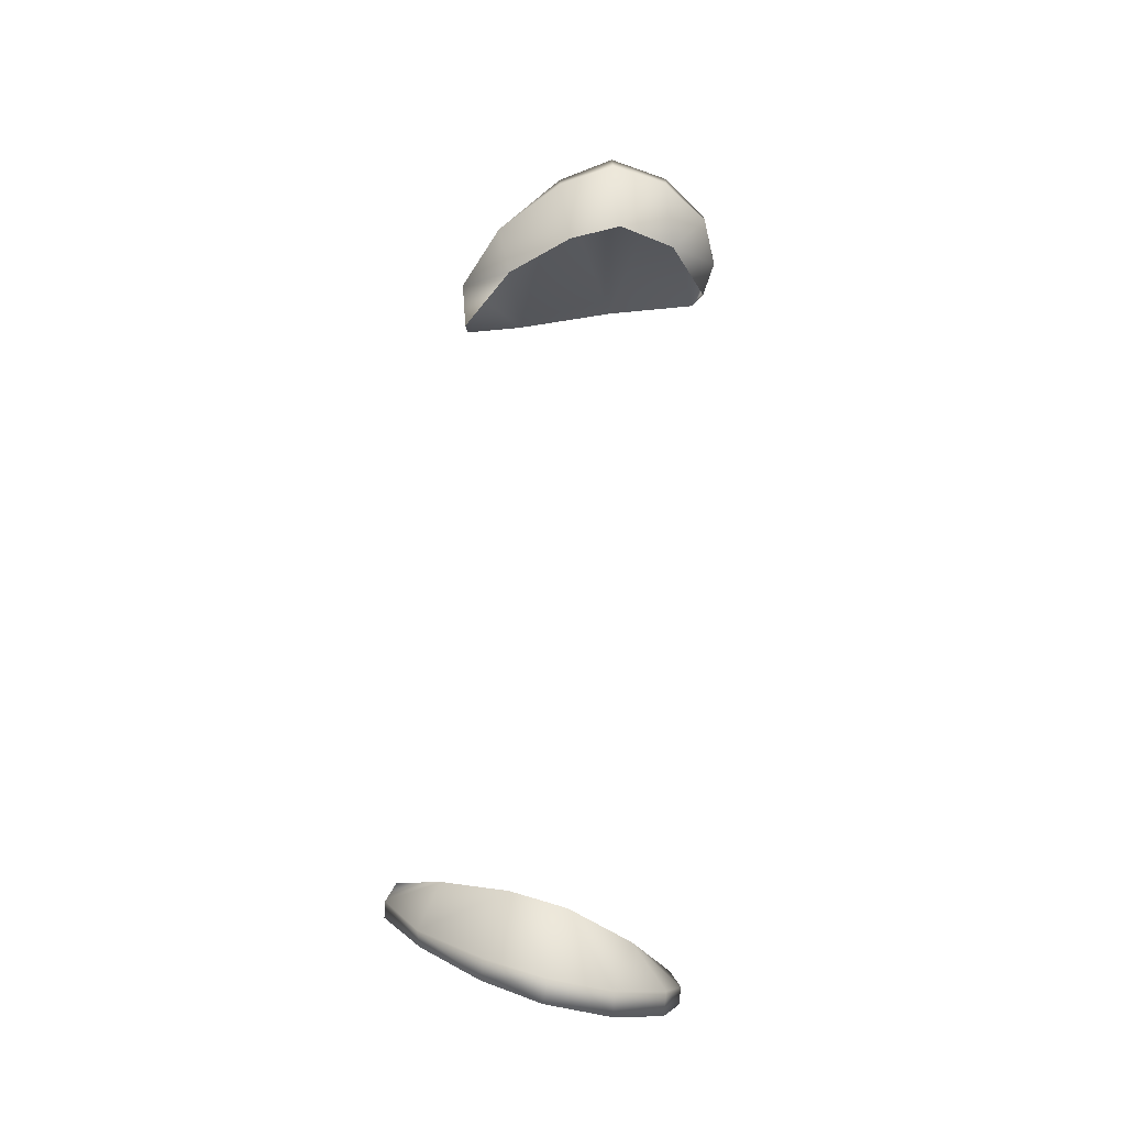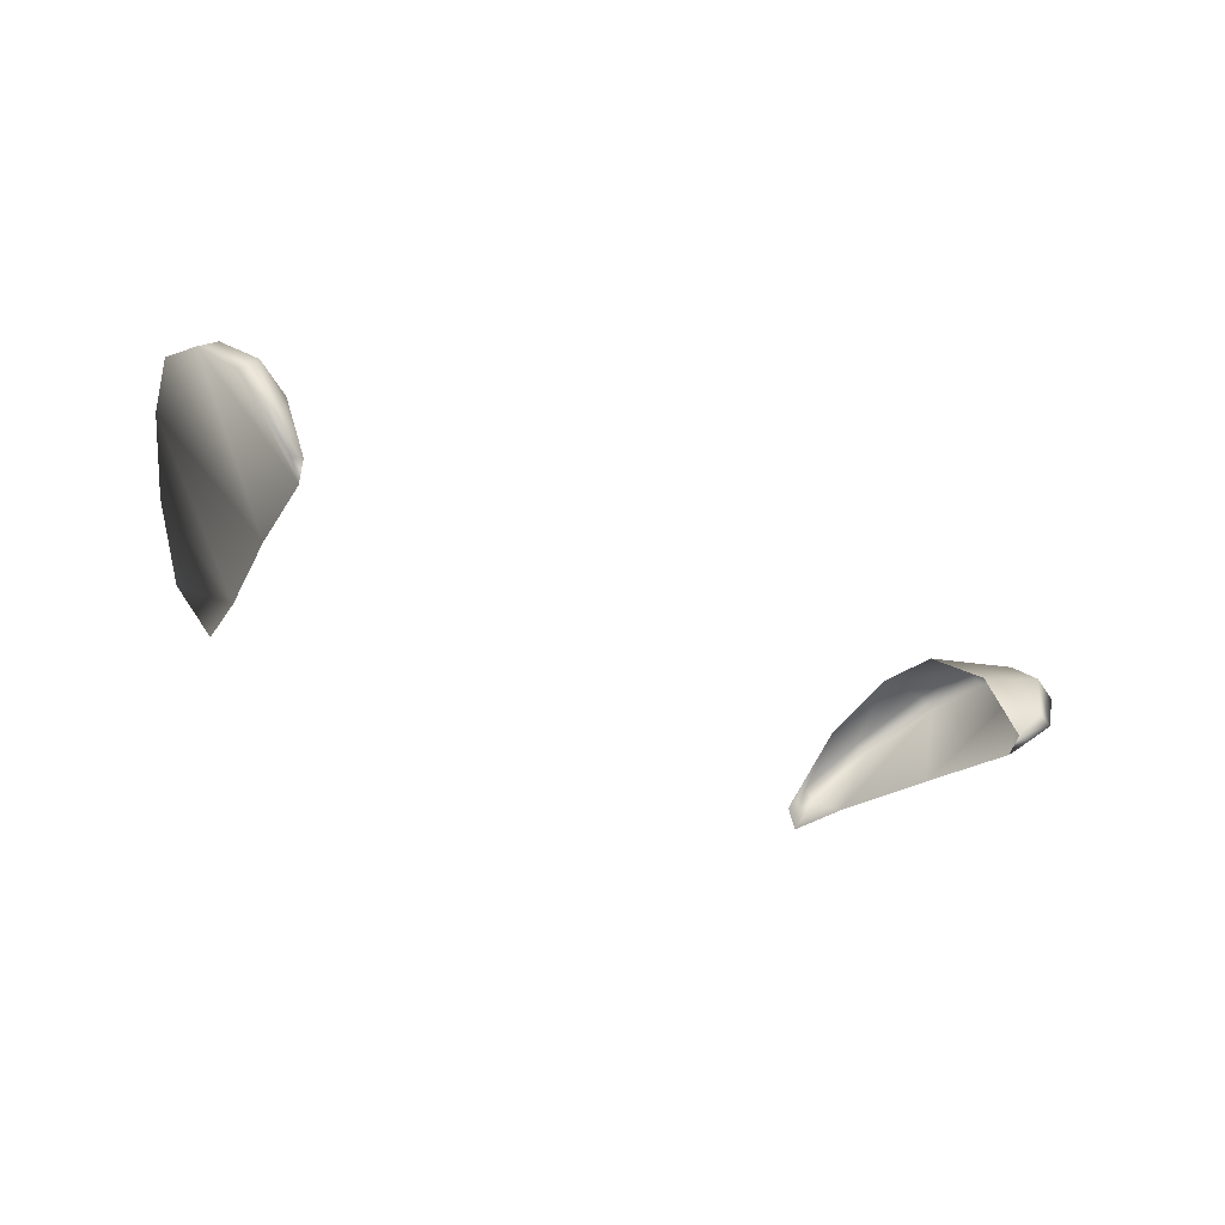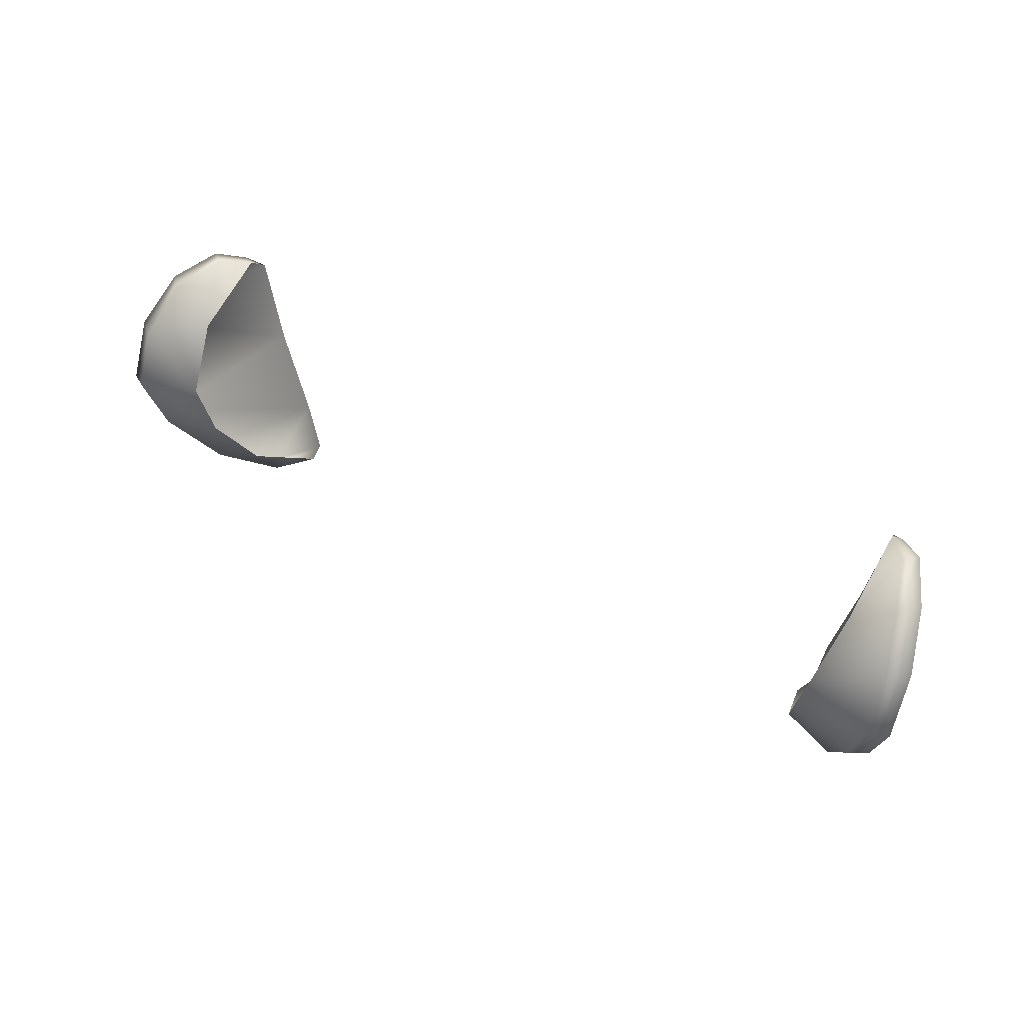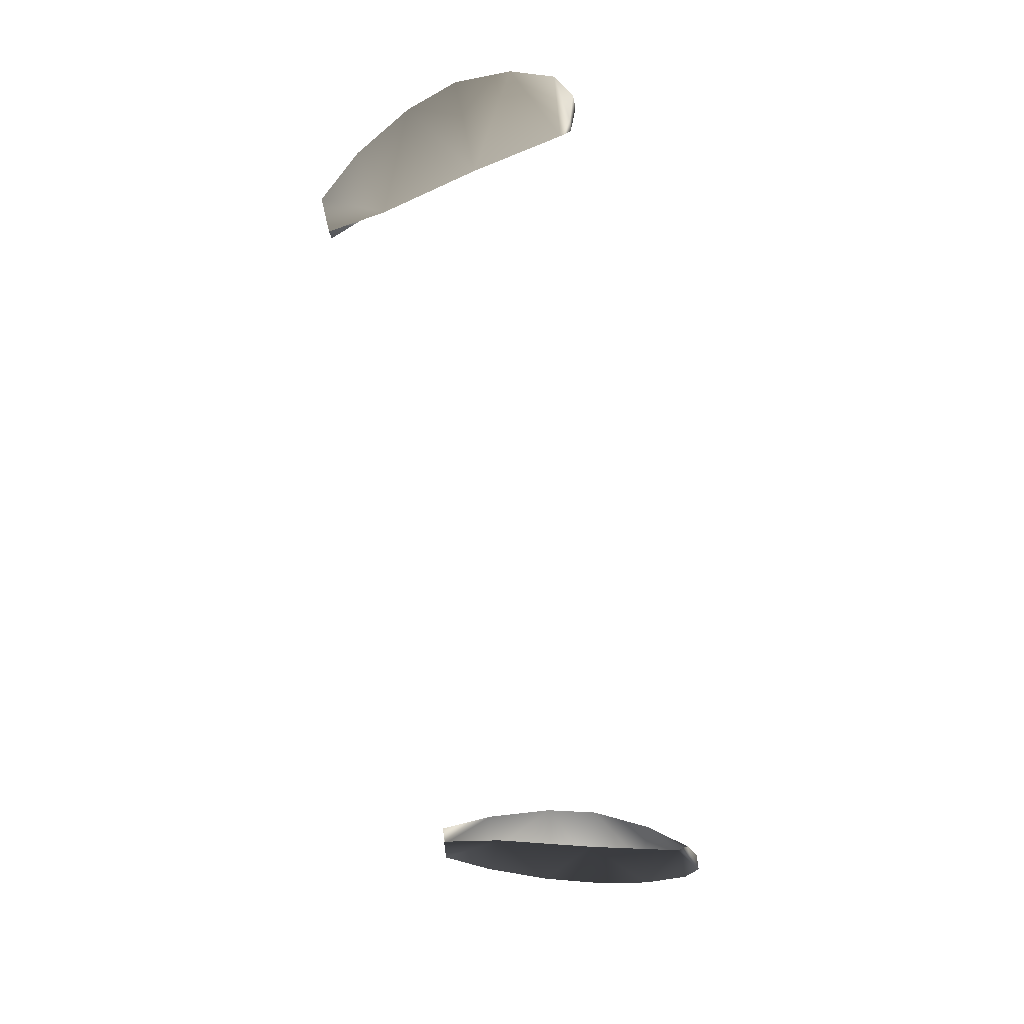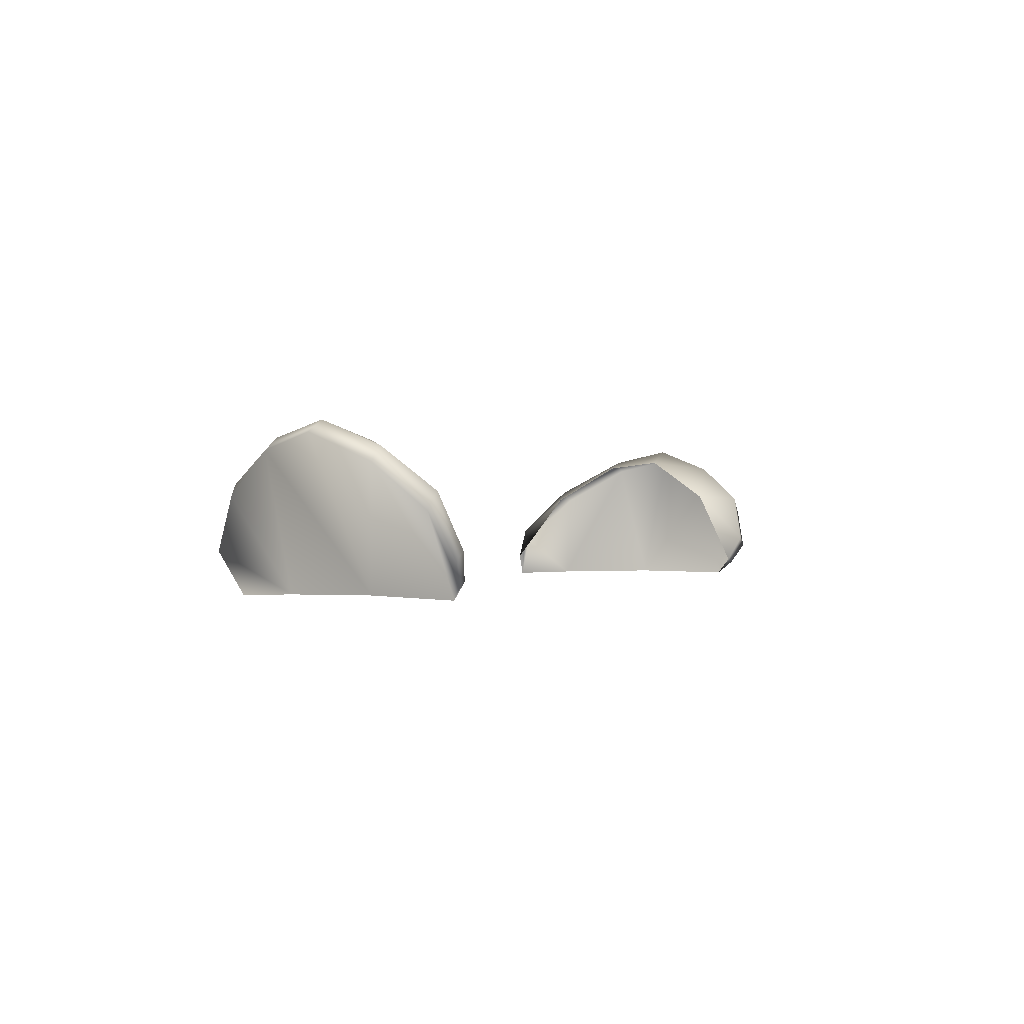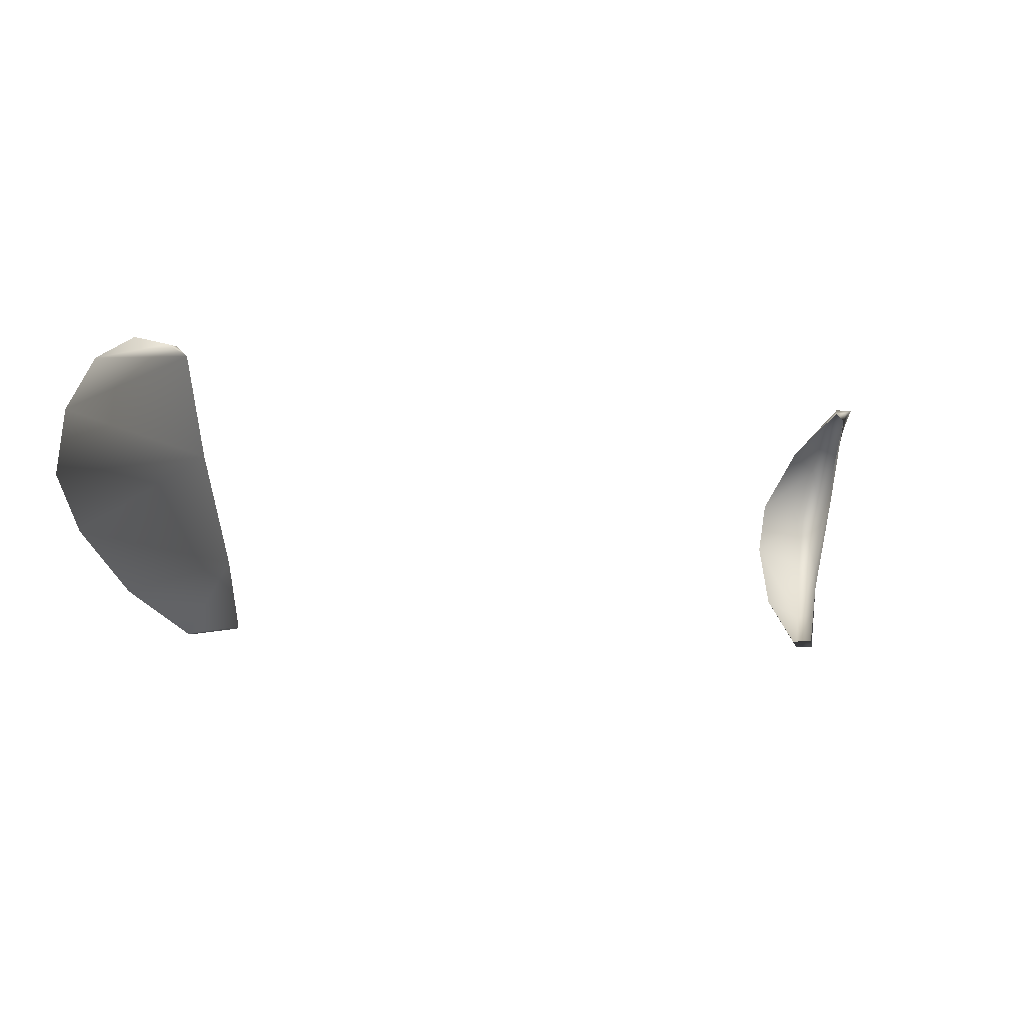
<metadata>
{"format":"obj","ext":"obj","renderer":"f3d","projection":"perspective","resolution":1024,"background":"white","views":[{"elev":60.6,"azim":-85.7,"up":"+Y"},{"elev":-30.3,"azim":-36.8,"up":"+Y"},{"elev":44.2,"azim":-146.2,"up":"+Z"},{"elev":-79.9,"azim":-80.2,"up":"+Y"},{"elev":-0.0,"azim":-66.1,"up":"+Y"},{"elev":-6.4,"azim":-28.9,"up":"+Z"}]}
</metadata>
<code>
g NPC_Male_Size03_Ear_001_LOD1
v 0.06381 0.007993 1.362
v 0.0623 0.01505 1.372
v 0.05845 0.002044 1.363
v 0.07124 0.01682 1.369
v 0.06561 0.0224 1.383
v 0.07736 0.02401 1.381
v 0.08054 0.02654 1.391
v 0.06823 0.02368 1.393
v 0.08052 0.02234 1.401
v 0.07031 0.01578 1.403
v 0.07779 0.01546 1.409
v 0.07416 0.006395 1.412
v 0.07013 0.001503 1.41
v 0.06381 0.007993 1.362
v 0.05845 0.002044 1.363
v 0.05975 -0.001944 1.363
v 0.06588 0.005667 1.362
v 0.06143 -0.001538 1.374
v 0.07339 0.01491 1.37
v 0.07124 0.01682 1.369
v 0.08022 0.02197 1.38
v 0.07736 0.02401 1.381
v 0.08054 0.02654 1.391
v 0.06597 -0.001184 1.391
v 0.08391 0.02453 1.39
v 0.08052 0.02234 1.401
v 0.08383 0.01988 1.401
v 0.06943 -0.001523 1.408
v 0.0809 0.0125 1.409
v 0.07779 0.01546 1.409
v 0.07654 0.004671 1.412
v 0.07416 0.006395 1.412
v 0.07013 0.001503 1.41
v 0.07204 0.0008418 1.41
v -0.06381 0.007993 1.362
v -0.05845 0.002044 1.363
v -0.0623 0.01505 1.372
v -0.07124 0.01682 1.369
v -0.06561 0.0224 1.383
v -0.07736 0.02401 1.381
v -0.08054 0.02654 1.391
v -0.06823 0.02368 1.393
v -0.08052 0.02234 1.401
v -0.07031 0.01578 1.403
v -0.07779 0.01546 1.409
v -0.07416 0.006395 1.412
v -0.07013 0.001503 1.41
v -0.06381 0.007993 1.362
v -0.05975 -0.001944 1.363
v -0.05845 0.002044 1.363
v -0.06588 0.005667 1.362
v -0.06143 -0.001538 1.374
v -0.07339 0.01491 1.37
v -0.07124 0.01682 1.369
v -0.08022 0.02197 1.38
v -0.07736 0.02401 1.381
v -0.08054 0.02654 1.391
v -0.06597 -0.001184 1.391
v -0.08391 0.02453 1.39
v -0.08052 0.02234 1.401
v -0.08383 0.01988 1.401
v -0.06943 -0.001523 1.408
v -0.0809 0.0125 1.409
v -0.07779 0.01546 1.409
v -0.07204 0.0008418 1.41
v -0.07013 0.001503 1.41
v -0.07654 0.004671 1.412
v -0.07416 0.006395 1.412
g NPC_Male_Size03_Ear_001_LOD1_0
f 3 2 1
f 2 4 1
f 4 2 5
f 6 4 5
f 7 6 5
f 8 7 5
f 9 7 8
f 10 9 8
f 10 11 9
f 12 11 10
f 10 13 12
f 16 15 14
f 16 14 17
f 17 18 16
f 19 17 14
f 18 17 19
f 20 19 14
f 18 19 21
f 21 19 20
f 22 21 20
f 22 23 21
f 24 18 21
f 23 25 21
f 25 24 21
f 23 26 25
f 25 27 24
f 26 27 25
f 27 28 24
f 29 27 26
f 29 28 27
f 30 29 26
f 31 29 30
f 28 29 31
f 32 31 30
f 32 33 31
f 34 28 31
f 33 34 31
f 33 28 34
f 37 36 35
f 38 37 35
f 37 38 39
f 38 40 39
f 40 41 39
f 41 42 39
f 41 43 42
f 43 44 42
f 45 44 43
f 45 46 44
f 47 44 46
f 50 49 48
f 48 49 51
f 52 51 49
f 51 53 48
f 51 52 53
f 53 54 48
f 53 52 55
f 53 55 54
f 55 56 54
f 57 56 55
f 52 58 55
f 59 57 55
f 59 55 58
f 60 57 59
f 61 59 58
f 61 60 59
f 62 61 58
f 61 63 60
f 62 63 61
f 63 64 60
f 62 65 63
f 62 66 65
f 63 67 64
f 65 67 63
f 65 66 67
f 67 68 64
f 66 68 67

</code>
